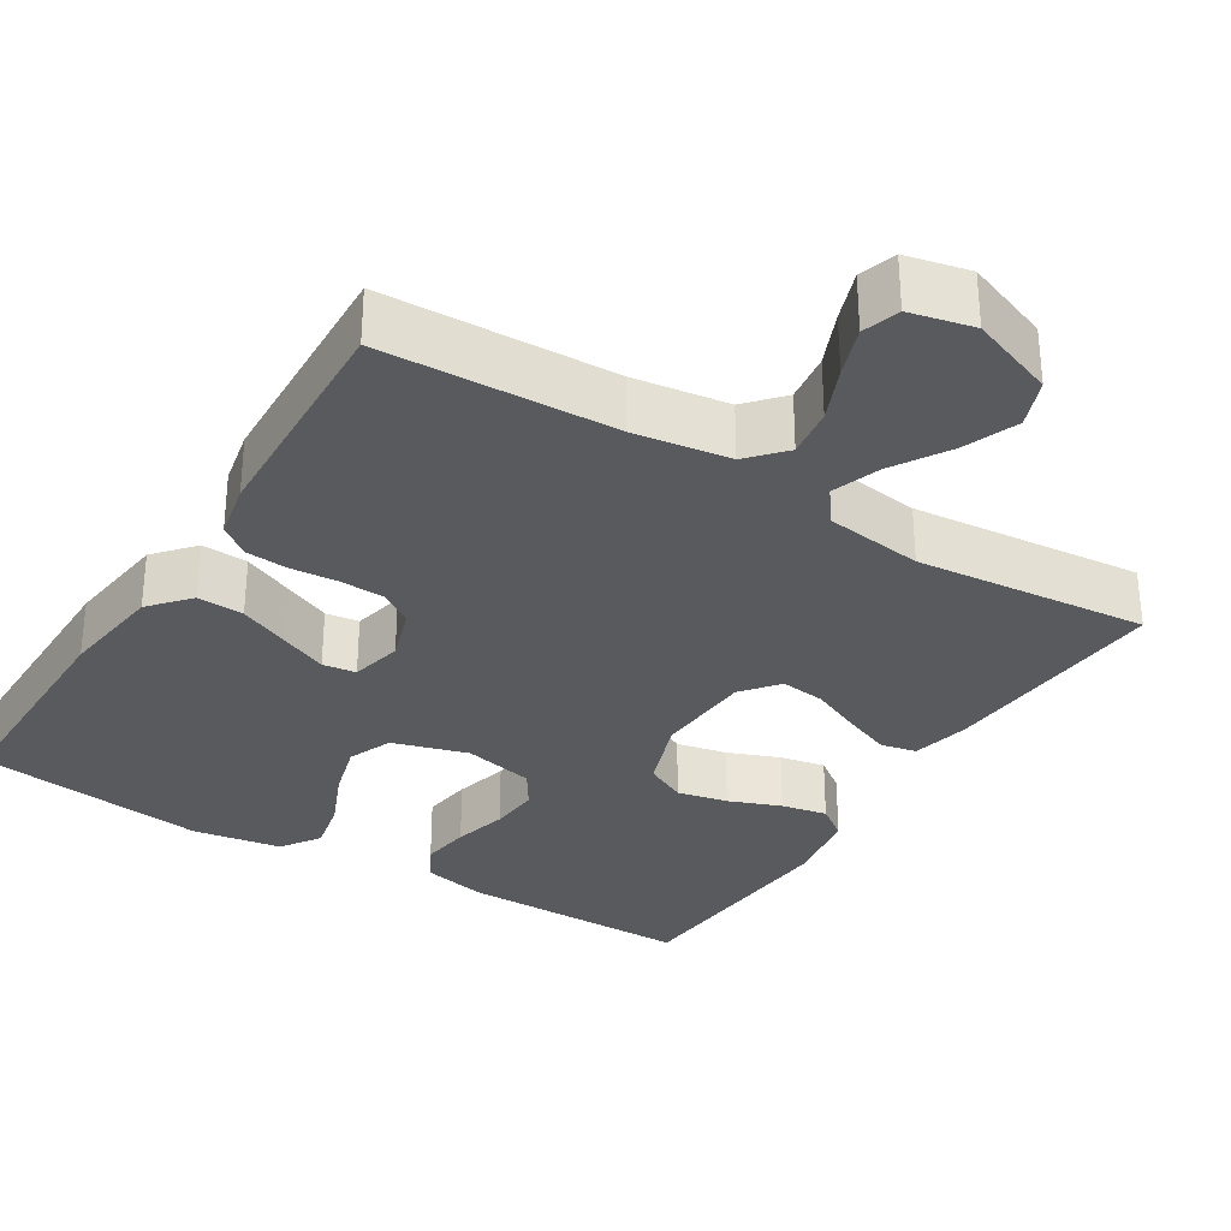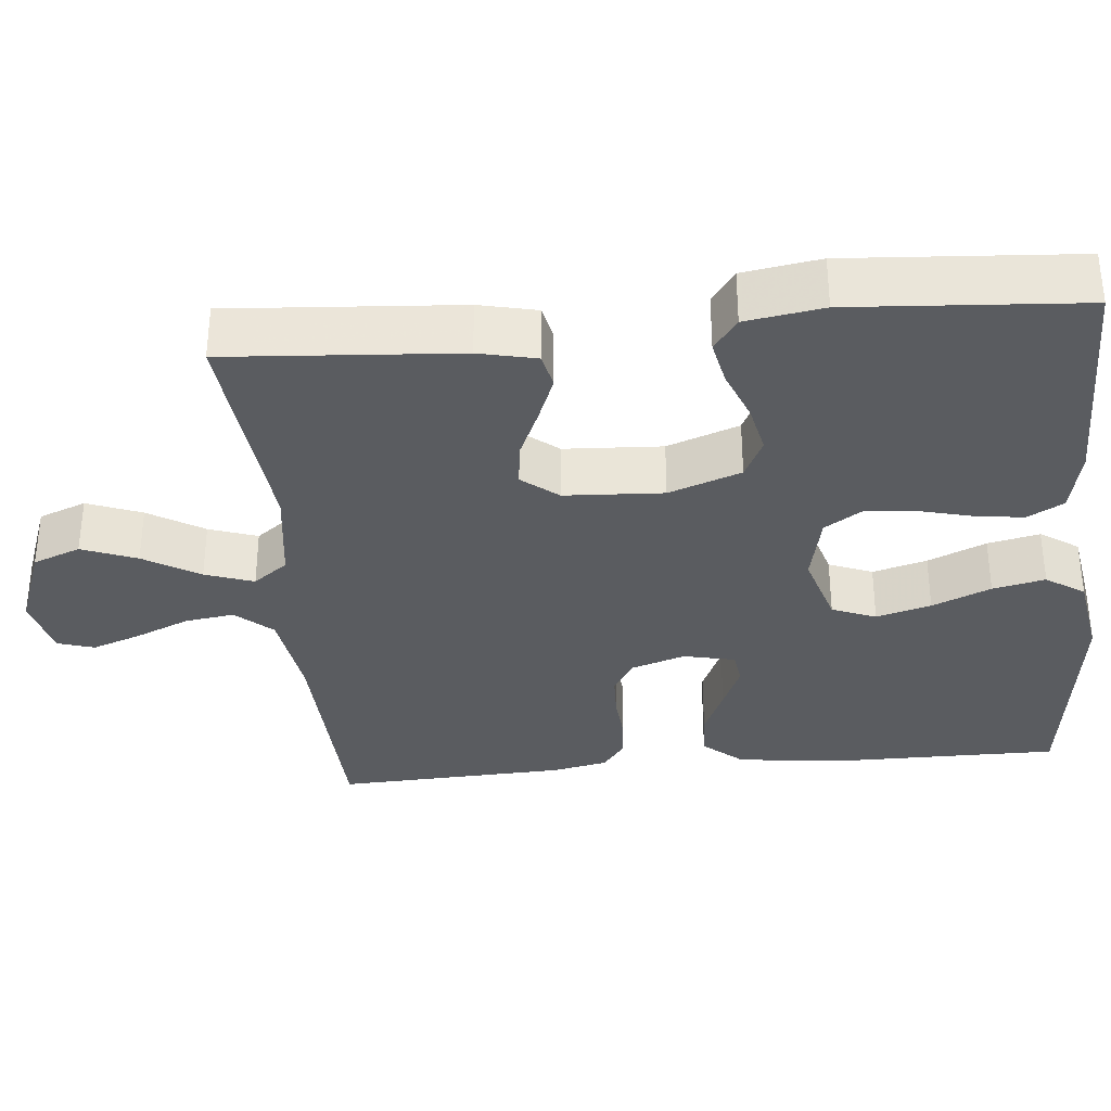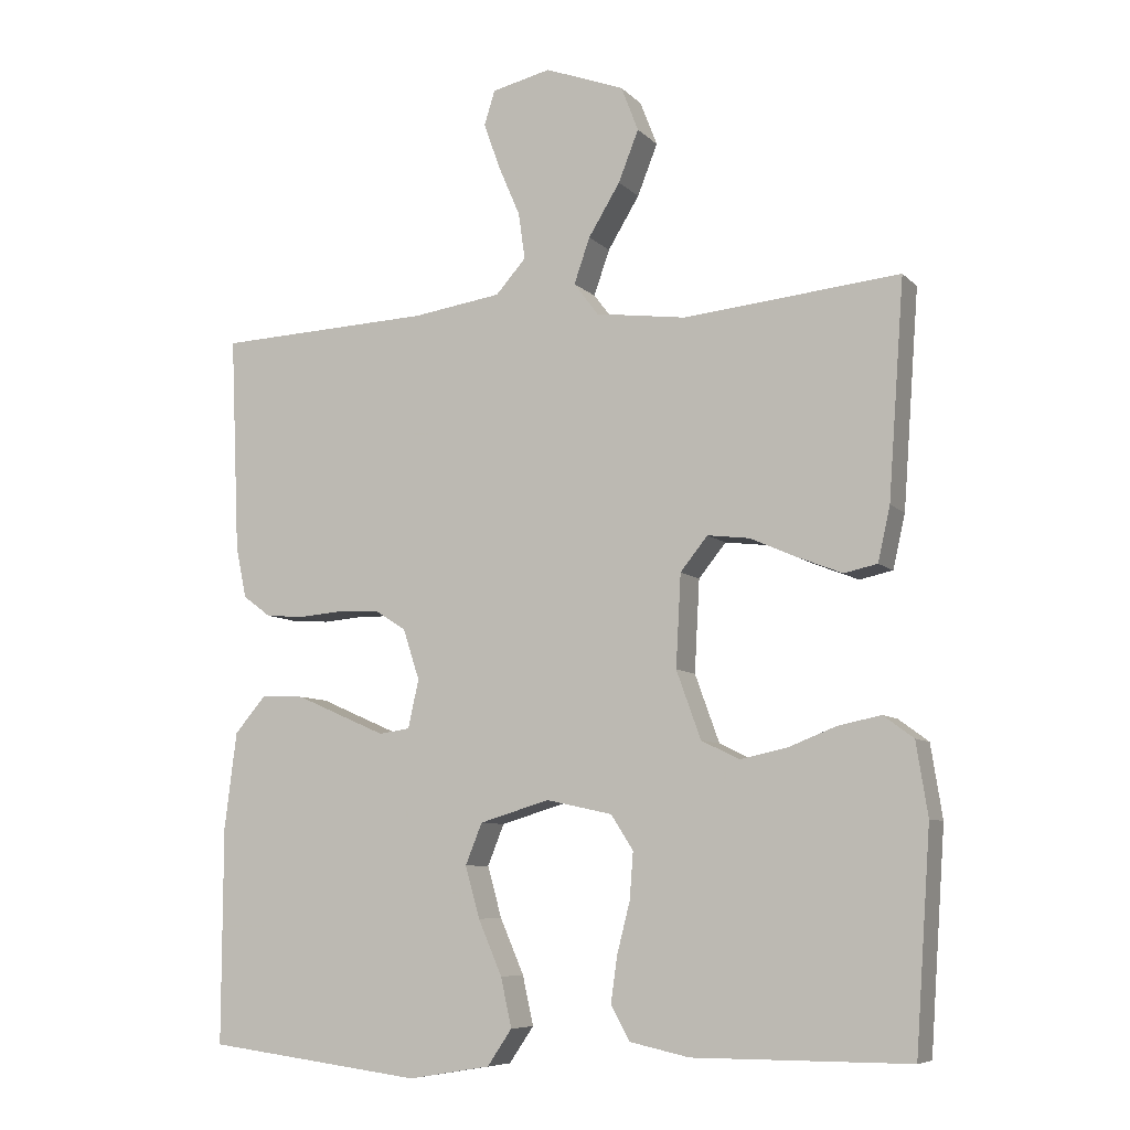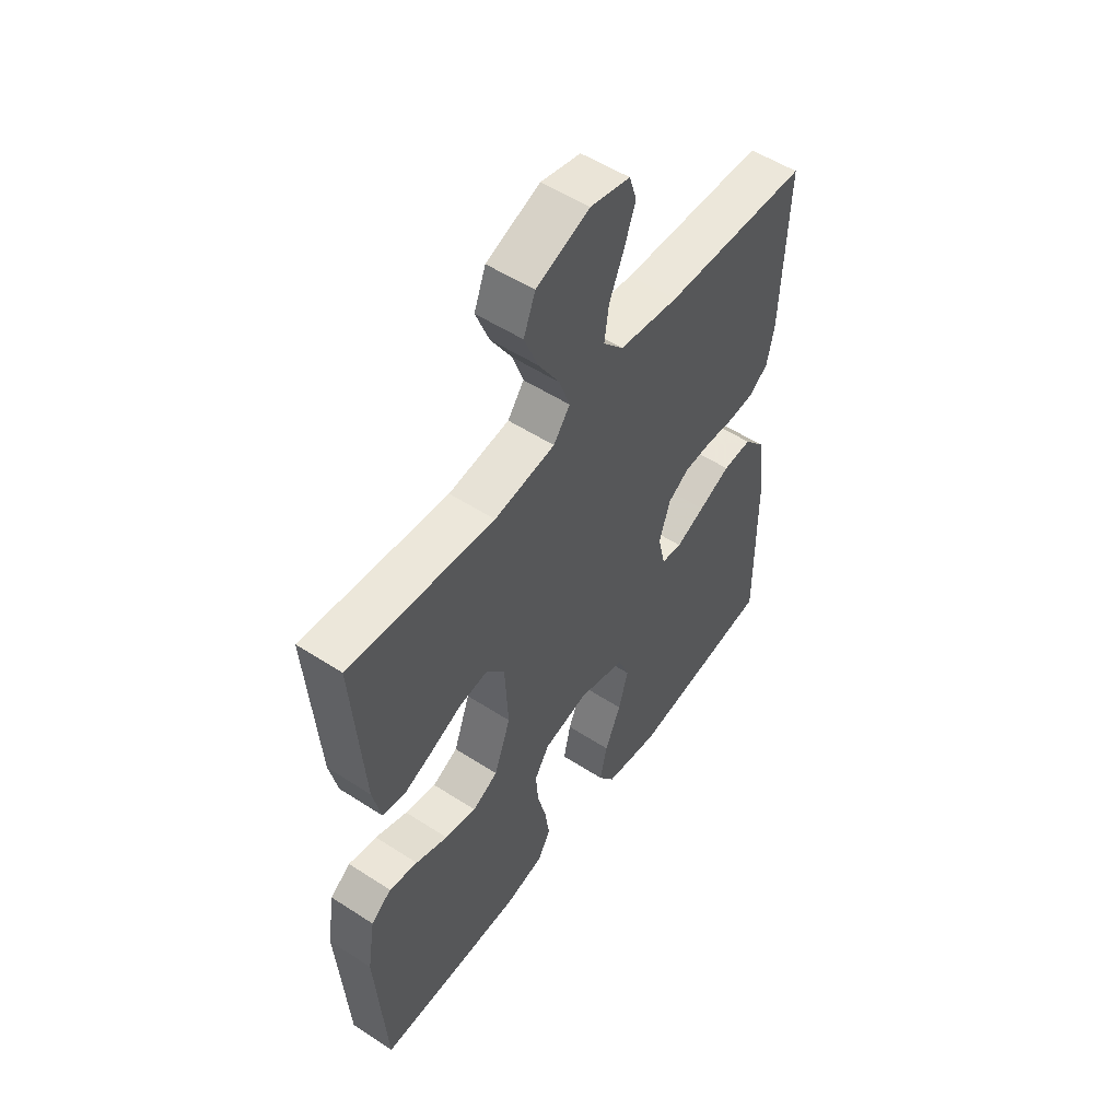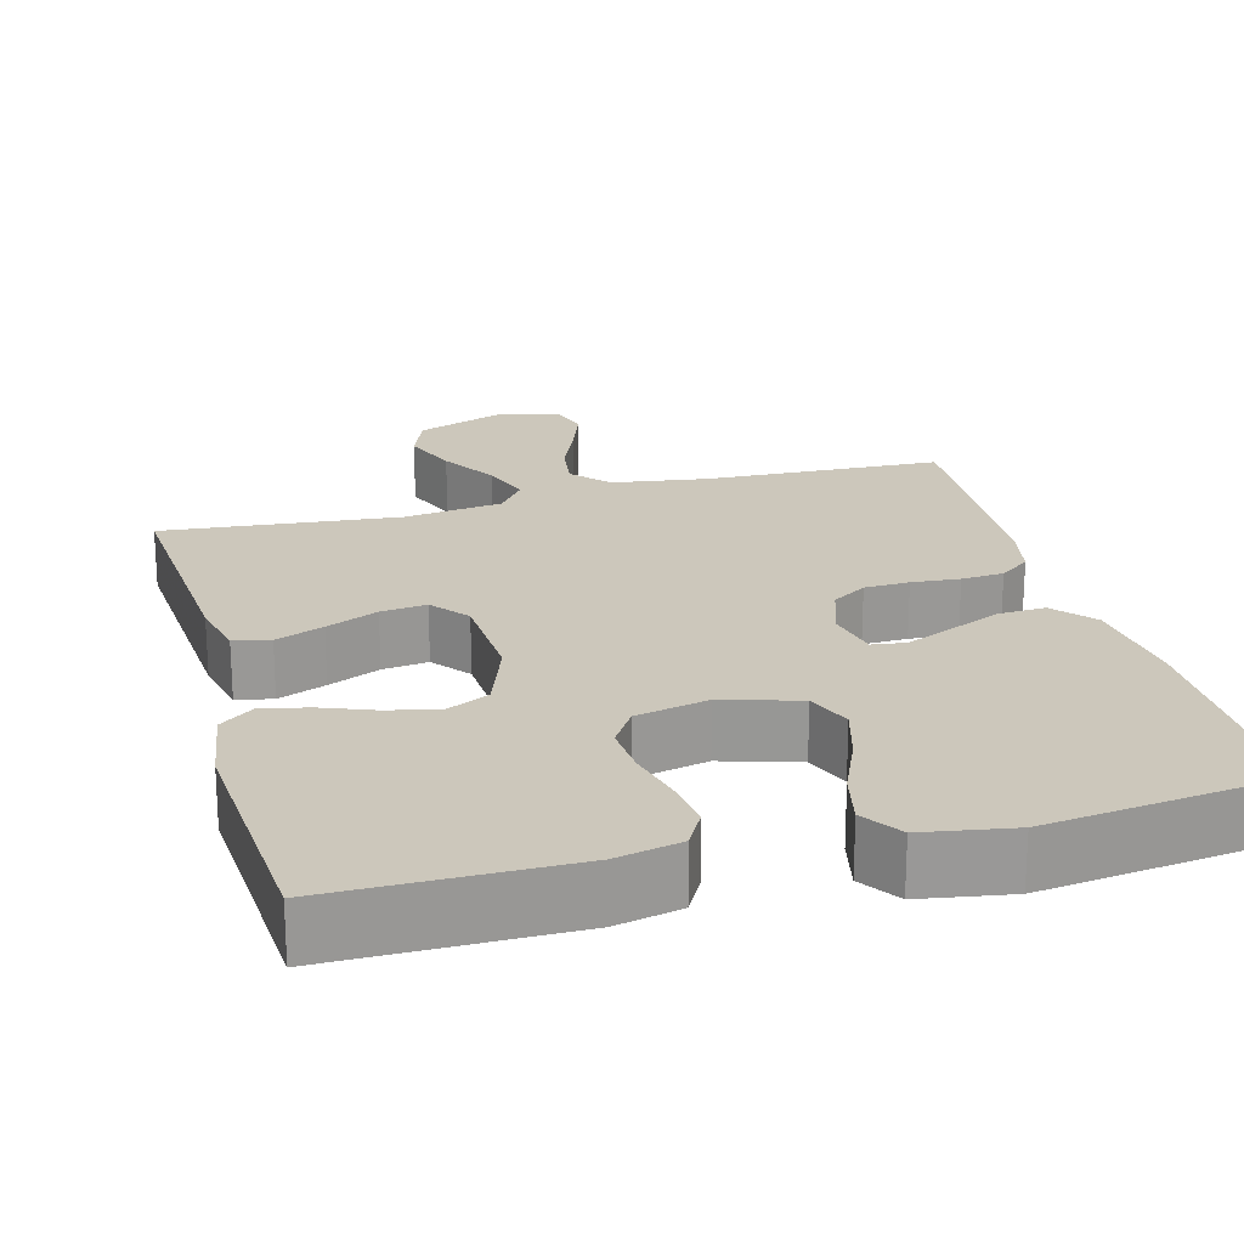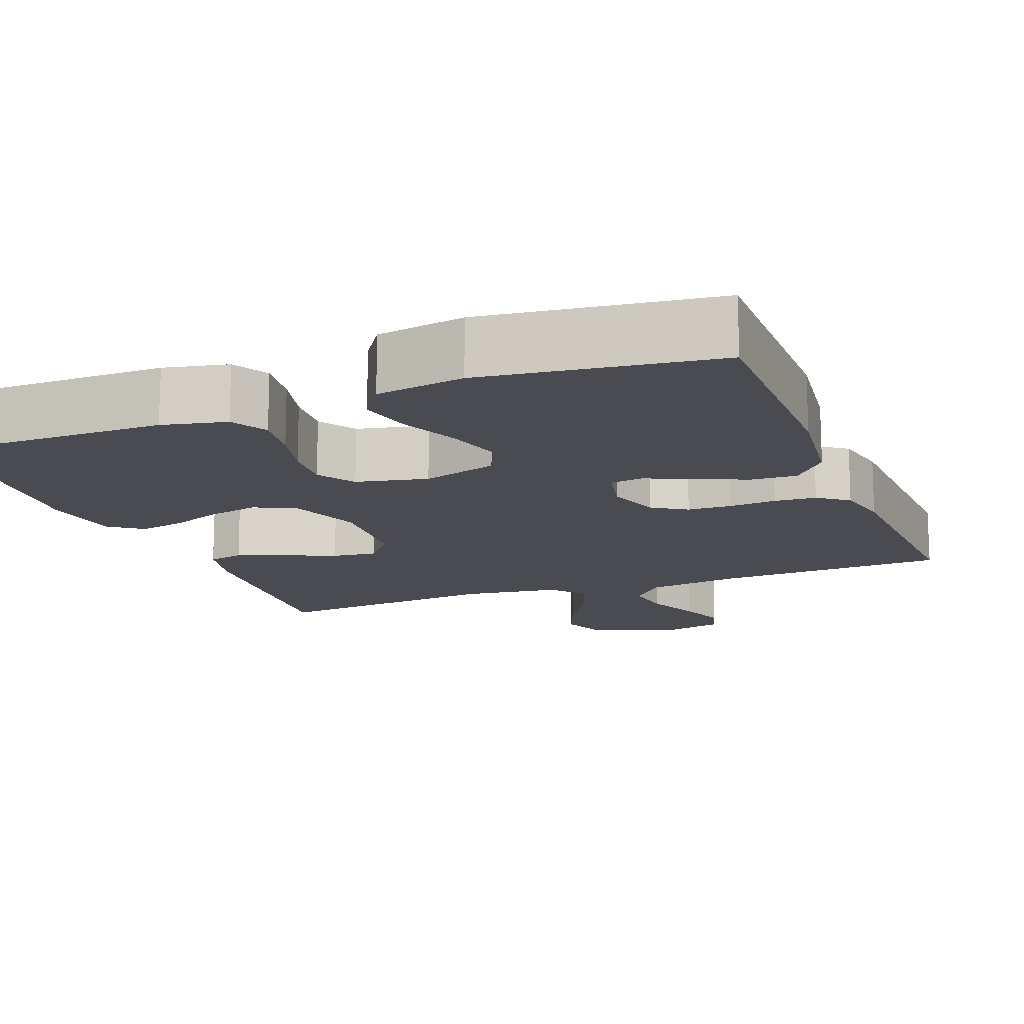
<metadata>
{"format":"obj","ext":"obj","renderer":"f3d","projection":"perspective","resolution":1024,"background":"white","views":[{"elev":-31.5,"azim":-31.9,"up":"+Y"},{"elev":-33.8,"azim":95.5,"up":"+Y"},{"elev":-7.7,"azim":23.6,"up":"+Z"},{"elev":53.3,"azim":124.8,"up":"+Z"},{"elev":21.7,"azim":164.9,"up":"+Y"},{"elev":-14.5,"azim":-158.9,"up":"+Y"}]}
</metadata>
<code>
v -0.5 0.07 0.5
v -0.2 0.07 0.512
v -0.077 0.07 0.53
v -0.035 0.07 0.577
v -0.044 0.07 0.641
v -0.074 0.07 0.711
v -0.097 0.07 0.775
v -0.082 0.07 0.823
v 0 0.07 0.842
v 0.11 0.07 0.801
v 0.134 0.07 0.739
v 0.106 0.07 0.668
v 0.062 0.07 0.596
v 0.04 0.07 0.533
v 0.074 0.07 0.488
v 0.2 0.07 0.471
v 0.5 0.07 0.5
v 0.478 0.07 0.2
v 0.461 0.07 0.125
v 0.415 0.07 0.115
v 0.354 0.07 0.139
v 0.288 0.07 0.168
v 0.23 0.07 0.175
v 0.192 0.07 0.128
v 0.185 0.07 0
v 0.219 0.07 -0.094
v 0.272 0.07 -0.12
v 0.337 0.07 -0.106
v 0.404 0.07 -0.08
v 0.463 0.07 -0.068
v 0.505 0.07 -0.099
v 0.521 0.07 -0.2
v 0.5 0.07 -0.5
v 0.2 0.07 -0.5
v 0.117 0.07 -0.482
v 0.091 0.07 -0.435
v 0.1 0.07 -0.371
v 0.118 0.07 -0.301
v 0.123 0.07 -0.236
v 0.092 0.07 -0.188
v 0 0.07 -0.168
v -0.097 0.07 -0.197
v -0.12 0.07 -0.254
v -0.1 0.07 -0.325
v -0.067 0.07 -0.401
v -0.052 0.07 -0.469
v -0.086 0.07 -0.519
v -0.2 0.07 -0.538
v -0.5 0.07 -0.5
v -0.499 0.07 -0.2
v -0.482 0.07 -0.066
v -0.438 0.07 -0.015
v -0.378 0.07 -0.018
v -0.312 0.07 -0.047
v -0.252 0.07 -0.073
v -0.209 0.07 -0.067
v -0.194 0.07 0
v -0.217 0.07 0.07
v -0.261 0.07 0.098
v -0.318 0.07 0.1
v -0.379 0.07 0.095
v -0.433 0.07 0.099
v -0.472 0.07 0.128
v -0.487 0.07 0.2
v -0.5 0 0.5
v -0.2 0 0.512
v -0.077 0 0.53
v -0.035 0 0.577
v -0.044 0 0.641
v -0.074 0 0.711
v -0.097 0 0.775
v -0.082 0 0.823
v 0 0 0.842
v 0.11 0 0.801
v 0.134 0 0.739
v 0.106 0 0.668
v 0.062 0 0.596
v 0.04 0 0.533
v 0.074 0 0.488
v 0.2 0 0.471
v 0.5 0 0.5
v 0.478 0 0.2
v 0.461 0 0.125
v 0.415 0 0.115
v 0.354 0 0.139
v 0.288 0 0.168
v 0.23 0 0.175
v 0.192 0 0.128
v 0.185 0 0
v 0.219 0 -0.094
v 0.272 0 -0.12
v 0.337 0 -0.106
v 0.404 0 -0.08
v 0.463 0 -0.068
v 0.505 0 -0.099
v 0.521 0 -0.2
v 0.5 0 -0.5
v 0.2 0 -0.5
v 0.117 0 -0.482
v 0.091 0 -0.435
v 0.1 0 -0.371
v 0.118 0 -0.301
v 0.123 0 -0.236
v 0.092 0 -0.188
v 0 0 -0.168
v -0.097 0 -0.197
v -0.12 0 -0.254
v -0.1 0 -0.325
v -0.067 0 -0.401
v -0.052 0 -0.469
v -0.086 0 -0.519
v -0.2 0 -0.538
v -0.5 0 -0.5
v -0.499 0 -0.2
v -0.482 0 -0.066
v -0.438 0 -0.015
v -0.378 0 -0.018
v -0.312 0 -0.047
v -0.252 0 -0.073
v -0.209 0 -0.067
v -0.194 0 0
v -0.217 0 0.07
v -0.261 0 0.098
v -0.318 0 0.1
v -0.379 0 0.095
v -0.433 0 0.099
v -0.472 0 0.128
v -0.487 0 0.2
f 64 1 2
f 63 64 2
f 62 63 2
f 61 62 2
f 60 61 2
f 59 60 2 3
f 58 59 3 4
f 57 58 4
f 56 57 4
f 52 53 54
f 51 52 54
f 50 51 54
f 49 50 54
f 48 49 54
f 47 48 54
f 46 47 54
f 45 46 54
f 44 45 54
f 43 44 54 55
f 42 43 55 56
f 36 37 38
f 35 36 38
f 34 35 38
f 33 34 38
f 32 33 38
f 31 32 38
f 30 31 38
f 29 30 38
f 28 29 38
f 27 28 38 39
f 26 27 39 40
f 20 21 22
f 19 20 22
f 18 19 22
f 17 18 22
f 16 17 22
f 15 16 22 23
f 14 15 23 24
f 11 12 13
f 10 11 13
f 9 10 13
f 8 9 13
f 7 8 13
f 6 7 13
f 5 6 13
f 4 5 13 14
f 14 24 25
f 4 14 25
f 56 4 25
f 42 56 25
f 41 42 25
f 25 26 40 41
f 66 65 128
f 66 128 127
f 66 127 126
f 66 126 125
f 66 125 124
f 67 66 124 123
f 68 67 123 122
f 68 122 121
f 68 121 120
f 118 117 116
f 118 116 115
f 118 115 114
f 118 114 113
f 118 113 112
f 118 112 111
f 118 111 110
f 118 110 109
f 118 109 108
f 119 118 108 107
f 120 119 107 106
f 102 101 100
f 102 100 99
f 102 99 98
f 102 98 97
f 102 97 96
f 102 96 95
f 102 95 94
f 102 94 93
f 102 93 92
f 103 102 92 91
f 104 103 91 90
f 86 85 84
f 86 84 83
f 86 83 82
f 86 82 81
f 86 81 80
f 87 86 80 79
f 88 87 79 78
f 77 76 75
f 77 75 74
f 77 74 73
f 77 73 72
f 77 72 71
f 77 71 70
f 77 70 69
f 78 77 69 68
f 89 88 78
f 89 78 68
f 89 68 120
f 89 120 106
f 89 106 105
f 105 104 90 89
f 1 65 66 2
f 2 66 67 3
f 3 67 68 4
f 4 68 69 5
f 5 69 70 6
f 6 70 71 7
f 7 71 72 8
f 8 72 73 9
f 9 73 74 10
f 10 74 75 11
f 11 75 76 12
f 12 76 77 13
f 13 77 78 14
f 14 78 79 15
f 15 79 80 16
f 16 80 81 17
f 17 81 82 18
f 18 82 83 19
f 19 83 84 20
f 20 84 85 21
f 21 85 86 22
f 22 86 87 23
f 23 87 88 24
f 24 88 89 25
f 25 89 90 26
f 26 90 91 27
f 27 91 92 28
f 28 92 93 29
f 29 93 94 30
f 30 94 95 31
f 31 95 96 32
f 32 96 97 33
f 33 97 98 34
f 34 98 99 35
f 35 99 100 36
f 36 100 101 37
f 37 101 102 38
f 38 102 103 39
f 39 103 104 40
f 40 104 105 41
f 41 105 106 42
f 42 106 107 43
f 43 107 108 44
f 44 108 109 45
f 45 109 110 46
f 46 110 111 47
f 47 111 112 48
f 48 112 113 49
f 49 113 114 50
f 50 114 115 51
f 51 115 116 52
f 52 116 117 53
f 53 117 118 54
f 54 118 119 55
f 55 119 120 56
f 56 120 121 57
f 57 121 122 58
f 58 122 123 59
f 59 123 124 60
f 60 124 125 61
f 61 125 126 62
f 62 126 127 63
f 63 127 128 64
f 64 128 65 1

</code>
